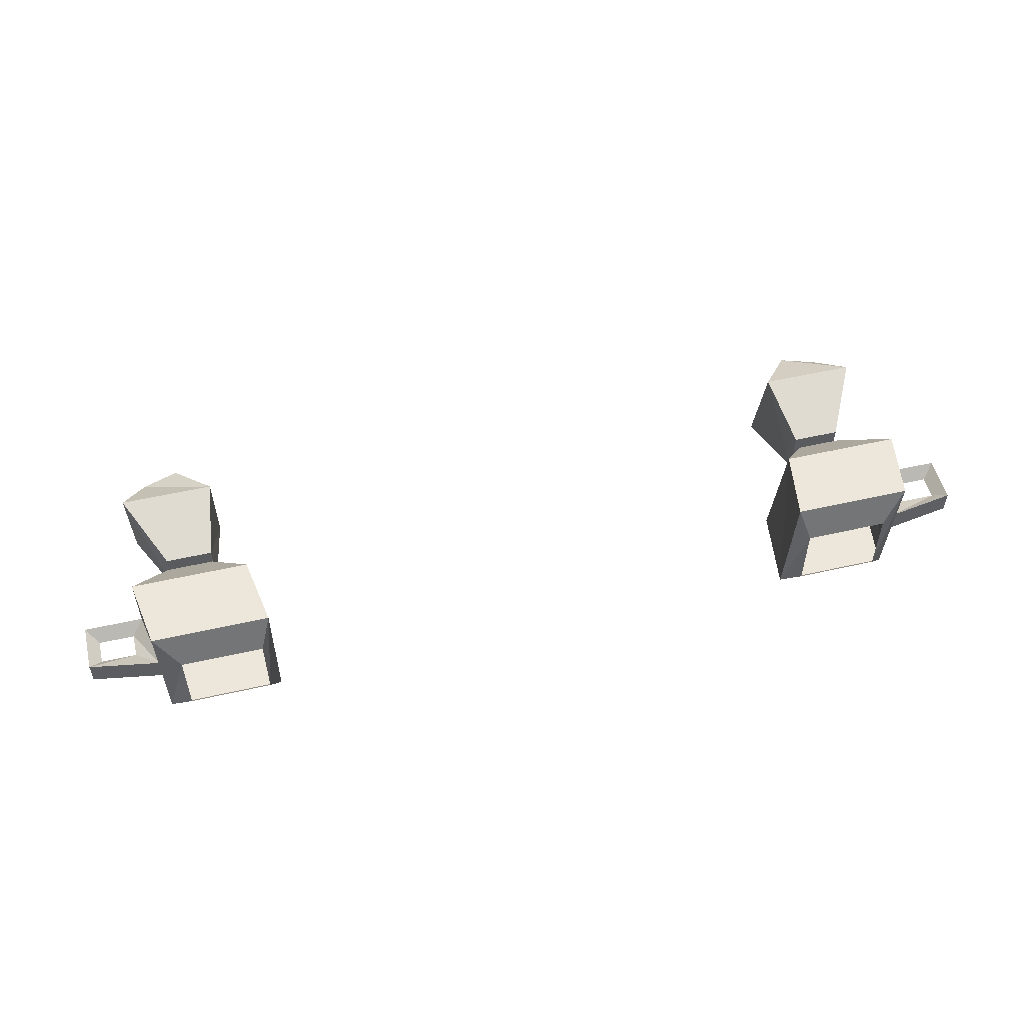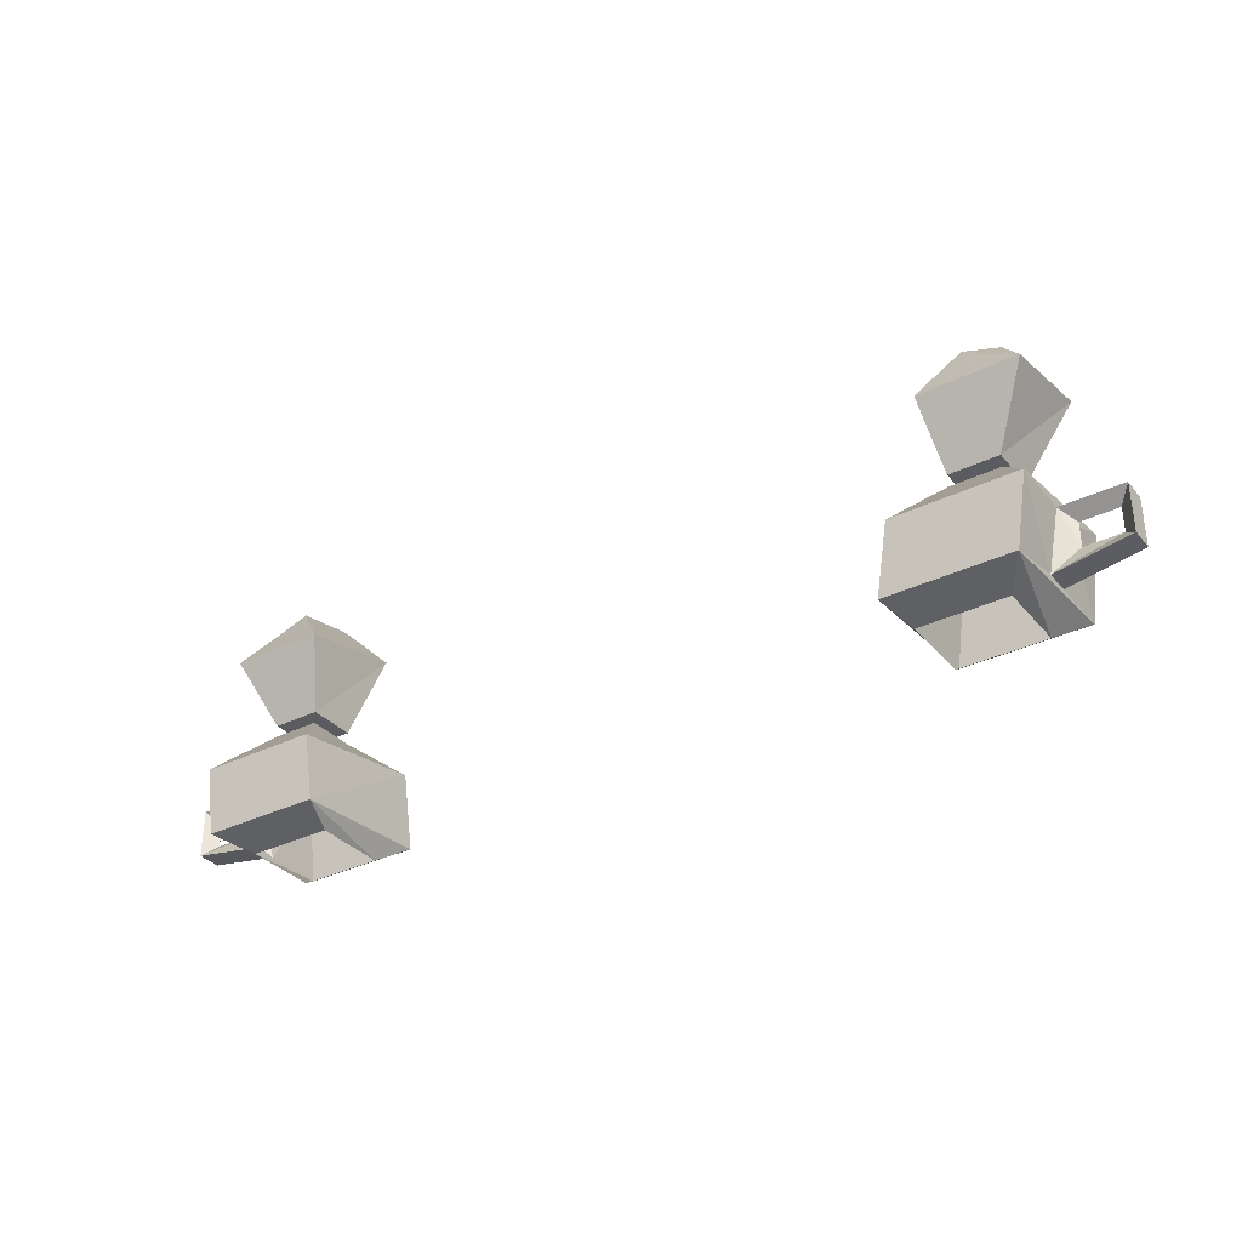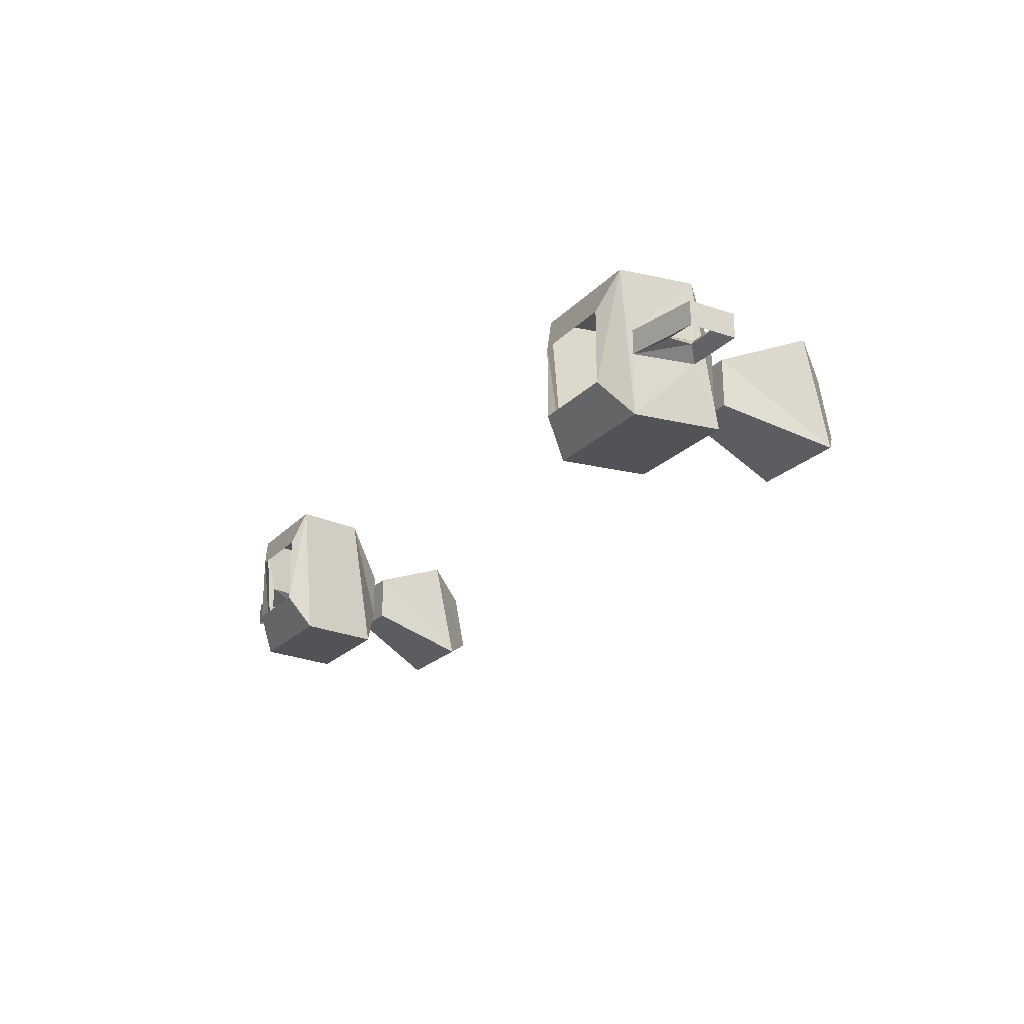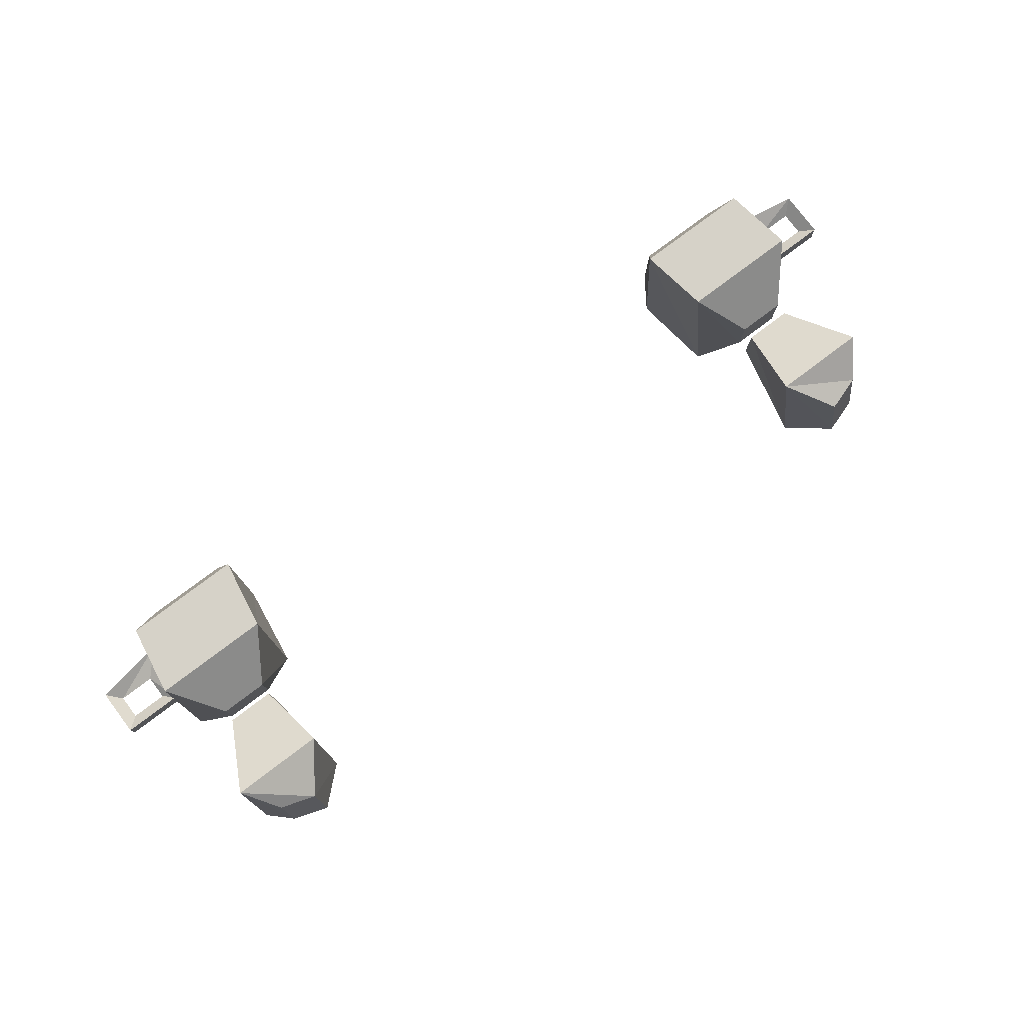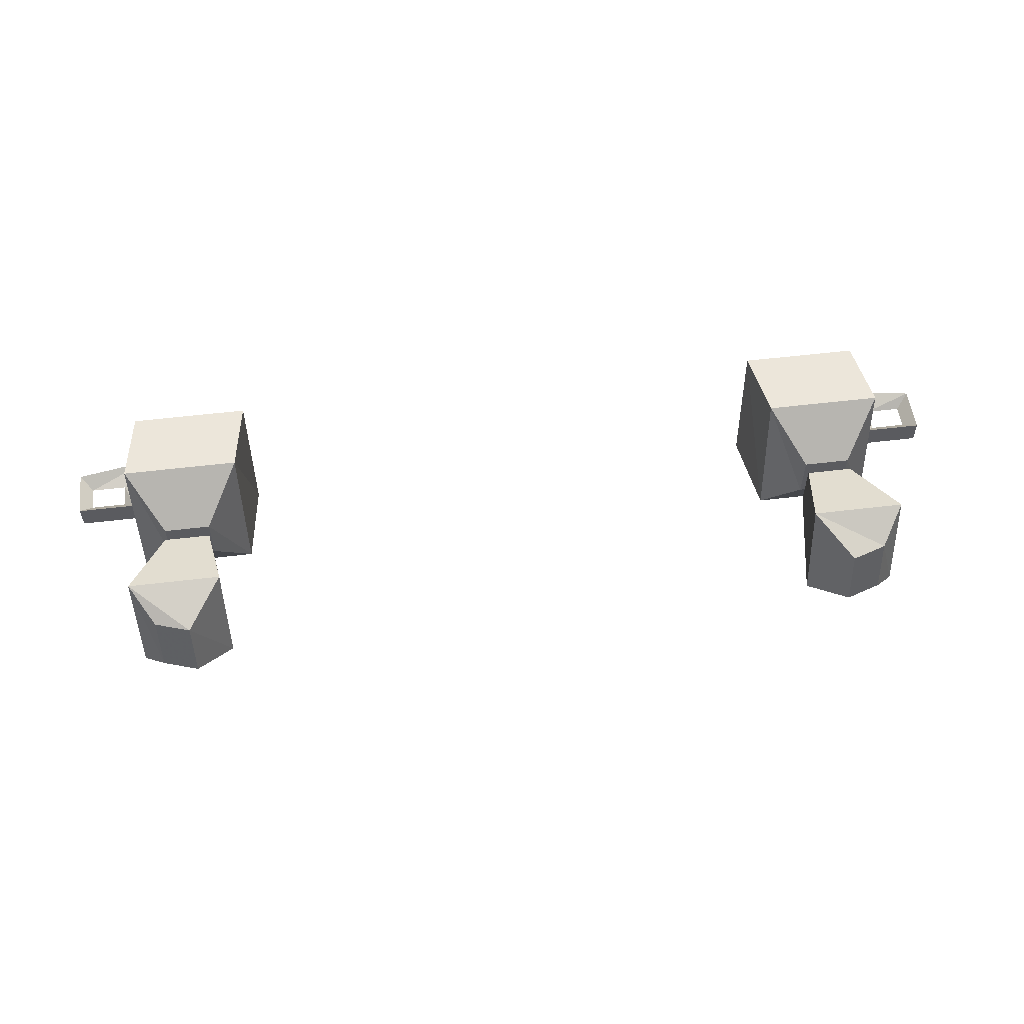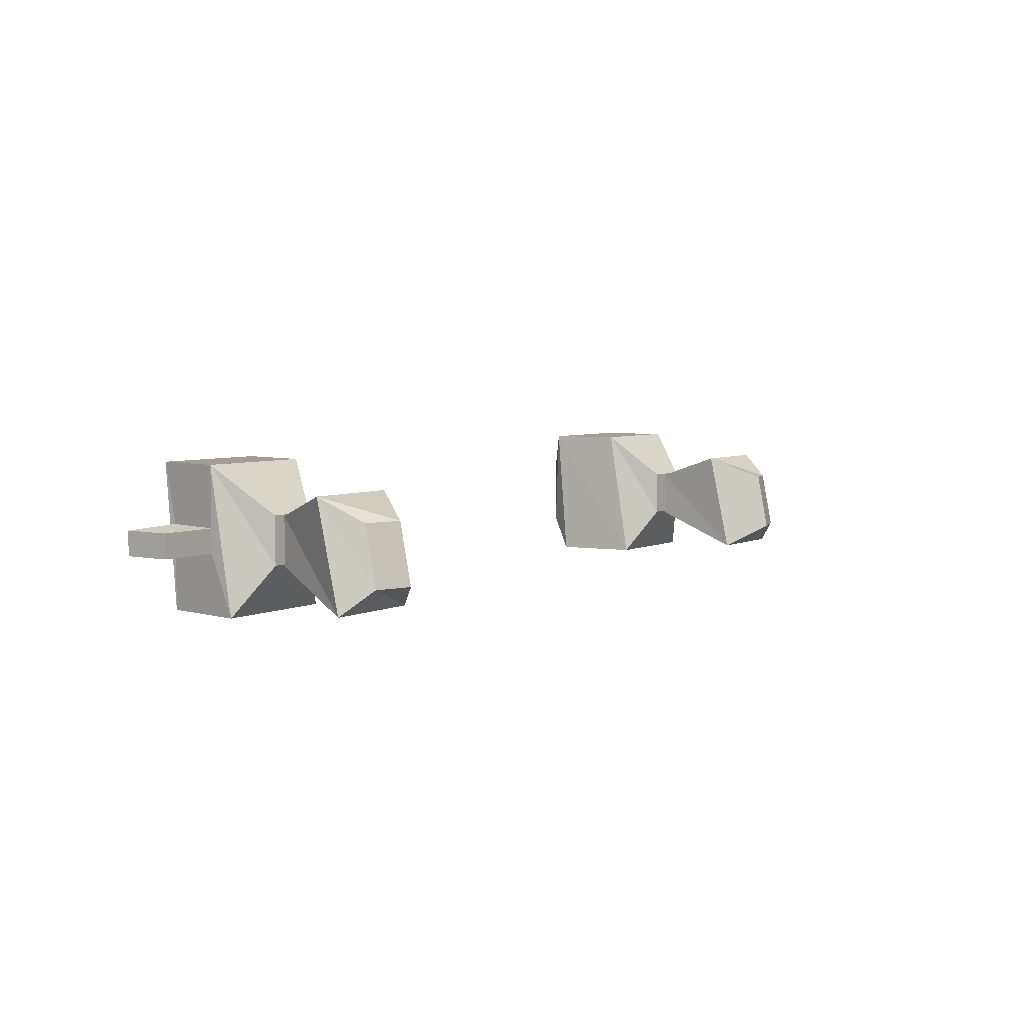
<metadata>
{"format":"obj","ext":"obj","renderer":"f3d","projection":"perspective","resolution":1024,"background":"white","views":[{"elev":52.9,"azim":-13.7,"up":"+Z"},{"elev":-33.6,"azim":33.7,"up":"+Y"},{"elev":-22.1,"azim":59.4,"up":"+Z"},{"elev":78.0,"azim":143.0,"up":"+Z"},{"elev":54.6,"azim":172.7,"up":"+Z"},{"elev":5.0,"azim":124.8,"up":"+Z"}]}
</metadata>
<code>
v 0.25 -0.7969 0.02344
v 0.2734 -0.75 0.03906
v 0.2109 -0.75 0.03906
v 0.2188 -0.7969 0.02344
v 0.2188 -0.7969 -0.007812
v 0.25 -0.7969 -0.007812
v 0.2734 -0.7344 -0.03125
v 0.2578 -0.7188 -0.01562
v 0.2578 -0.7266 0.02344
v 0.2344 -0.7188 0.02344
v 0.2109 -0.7344 -0.03125
v 0.2344 -0.7109 -0.01562
v 0.2734 -0.8359 0.05469
v 0.1953 -0.8359 0.05469
v 0.1875 -0.8828 0.05469
v 0.2656 -0.8828 0.05469
v 0.2656 -0.875 0.01562
v 0.2734 -0.8359 0.01562
v 0.2734 -0.8203 -0.03906
v 0.2656 -0.8359 -0.02344
v 0.2656 -0.8438 0.03906
v 0.2266 -0.8438 0.03906
v 0.1953 -0.8203 -0.03906
v 0.1875 -0.875 -0.03906
v 0.1953 -0.8906 0.03125
v 0.25 -0.8906 0.03125
v 0.25 -0.8906 -0.01562
v 0.2656 -0.875 -0.03906
v 0.2656 -0.875 0
v 0.3125 -0.8672 0
v 0.3125 -0.8672 0.01562
v 0.3047 -0.8594 0.007812
v 0.2812 -0.8594 0.007812
v 0.2812 -0.8438 0.007812
v 0.3125 -0.8359 0.01562
v 0.2734 -0.8359 0
v 0.2266 -0.8359 -0.02344
v 0.1953 -0.8906 -0.01562
v 0.3125 -0.8359 0
v 0.3047 -0.8438 0.007812
v 0.2188 -0.8047 -0.007812
v 0.25 -0.8047 -0.007812
v 0.25 -0.8047 0.02344
v 0.2188 -0.8047 0.02344
v -0.2734 -0.75 0.03906
v -0.25 -0.7969 0.02344
v -0.2188 -0.7969 0.02344
v -0.2109 -0.75 0.03906
v -0.2578 -0.7266 0.02344
v -0.2734 -0.7344 -0.03125
v -0.25 -0.7969 -0.007812
v -0.2188 -0.7969 -0.007812
v -0.2109 -0.7344 -0.03125
v -0.2344 -0.7109 -0.01562
v -0.2344 -0.7188 0.02344
v -0.2578 -0.7188 -0.01562
v -0.1953 -0.8359 0.05469
v -0.2734 -0.8359 0.05469
v -0.2656 -0.8828 0.05469
v -0.1875 -0.8828 0.05469
v -0.1953 -0.8203 -0.03906
v -0.2266 -0.8359 -0.02344
v -0.2266 -0.8438 0.03906
v -0.2656 -0.8438 0.03906
v -0.2734 -0.8203 -0.03906
v -0.2734 -0.8359 0
v -0.2734 -0.8359 0.01562
v -0.2656 -0.875 0.01562
v -0.2656 -0.875 -0.03906
v -0.25 -0.8906 0.03125
v -0.1953 -0.8906 0.03125
v -0.1953 -0.8906 -0.01562
v -0.1875 -0.875 -0.03906
v -0.2656 -0.8359 -0.02344
v -0.2656 -0.875 0
v -0.2812 -0.8594 0.007812
v -0.2812 -0.8438 0.007812
v -0.3125 -0.8359 0
v -0.3125 -0.8359 0.01562
v -0.3047 -0.8438 0.007812
v -0.3125 -0.8672 0.01562
v -0.3125 -0.8672 0
v -0.3047 -0.8594 0.007812
v -0.25 -0.8906 -0.01562
v -0.25 -0.8047 -0.007812
v -0.2188 -0.8047 -0.007812
v -0.2188 -0.8047 0.02344
v -0.25 -0.8047 0.02344
f 1 2 3
f 1 3 4
f 1 4 5
f 1 5 6
f 1 6 7
f 1 7 2
f 2 7 8
f 2 8 9
f 2 9 10
f 2 10 3
f 3 10 11
f 3 11 5
f 3 5 4
f 7 6 5
f 7 5 11
f 7 11 8
f 8 11 12
f 8 12 9
f 9 12 10
f 10 12 11
f 45 46 47
f 45 47 48
f 45 48 49
f 45 49 50
f 45 50 51
f 45 51 46
f 46 51 47
f 47 51 52
f 47 52 53
f 47 53 48
f 48 53 54
f 48 54 55
f 48 55 49
f 49 55 56
f 49 56 50
f 50 56 54
f 50 54 53
f 50 53 51
f 51 53 52
f 56 55 54
f 13 14 15
f 13 15 16
f 13 16 17
f 13 17 18
f 13 18 19
f 13 19 20
f 13 20 21
f 13 21 14
f 14 21 22
f 14 22 23
f 14 23 24
f 14 24 15
f 15 24 25
f 15 25 16
f 16 25 26
f 16 26 27
f 16 27 28
f 16 28 29
f 16 29 17
f 17 29 30
f 17 30 31
f 17 31 32
f 17 32 33
f 17 33 18
f 18 33 34
f 18 34 35
f 18 35 36
f 18 36 19
f 19 36 28
f 19 28 23
f 19 23 37
f 19 37 20
f 23 28 24
f 24 28 27
f 24 27 38
f 24 38 25
f 22 37 23
f 28 36 29
f 29 36 34
f 29 34 33
f 29 33 30
f 30 33 32
f 30 32 39
f 30 39 31
f 31 39 35
f 31 35 40
f 31 40 32
f 32 40 39
f 39 40 36
f 39 36 35
f 34 40 35
f 40 34 36
f 19 23 41
f 19 41 42
f 19 42 13
f 13 42 43
f 13 43 14
f 14 43 44
f 14 44 23
f 23 44 41
f 41 44 42
f 42 44 43
f 57 58 59
f 57 59 60
f 57 60 61
f 57 61 62
f 57 62 63
f 57 63 58
f 58 63 64
f 58 64 65
f 58 65 66
f 58 66 67
f 58 67 59
f 59 67 68
f 59 68 69
f 59 69 70
f 59 70 60
f 60 70 71
f 60 71 72
f 60 72 73
f 60 73 61
f 61 73 65
f 61 65 74
f 61 74 62
f 65 73 69
f 65 69 75
f 65 75 66
f 66 75 76
f 66 76 77
f 66 77 78
f 66 78 67
f 67 78 79
f 67 79 80
f 67 80 77
f 67 77 68
f 68 77 76
f 68 76 81
f 68 81 75
f 68 75 69
f 64 74 65
f 79 78 82
f 79 82 81
f 79 81 83
f 79 83 80
f 80 83 82
f 80 82 78
f 80 78 77
f 76 83 81
f 83 76 75
f 83 75 82
f 82 75 81
f 69 73 72
f 69 72 84
f 69 84 70
f 61 65 85
f 61 85 86
f 61 86 57
f 57 86 87
f 57 87 58
f 58 87 88
f 58 88 65
f 65 88 85
f 85 88 86
f 86 88 87

</code>
